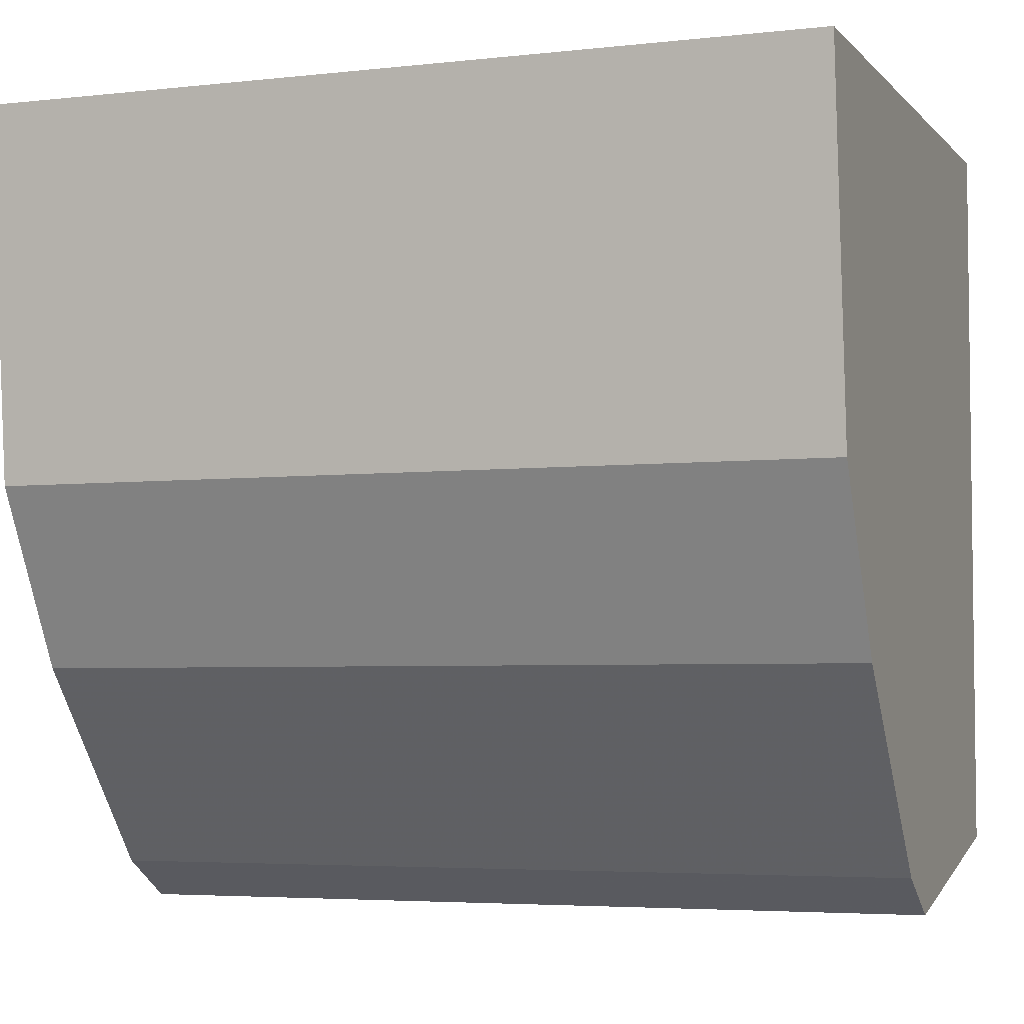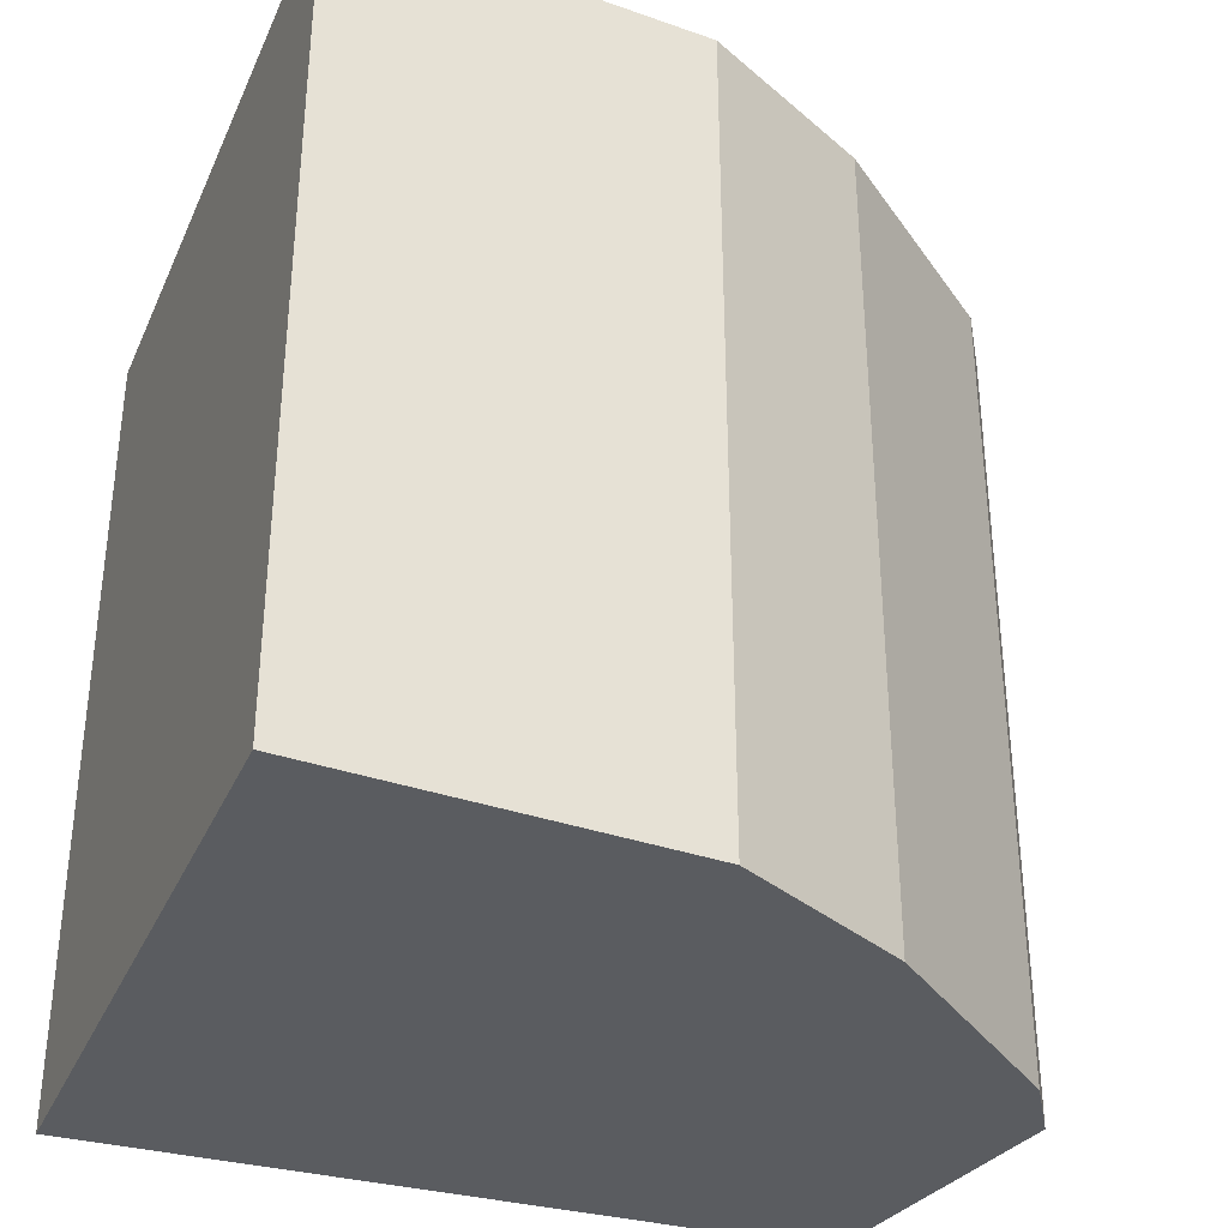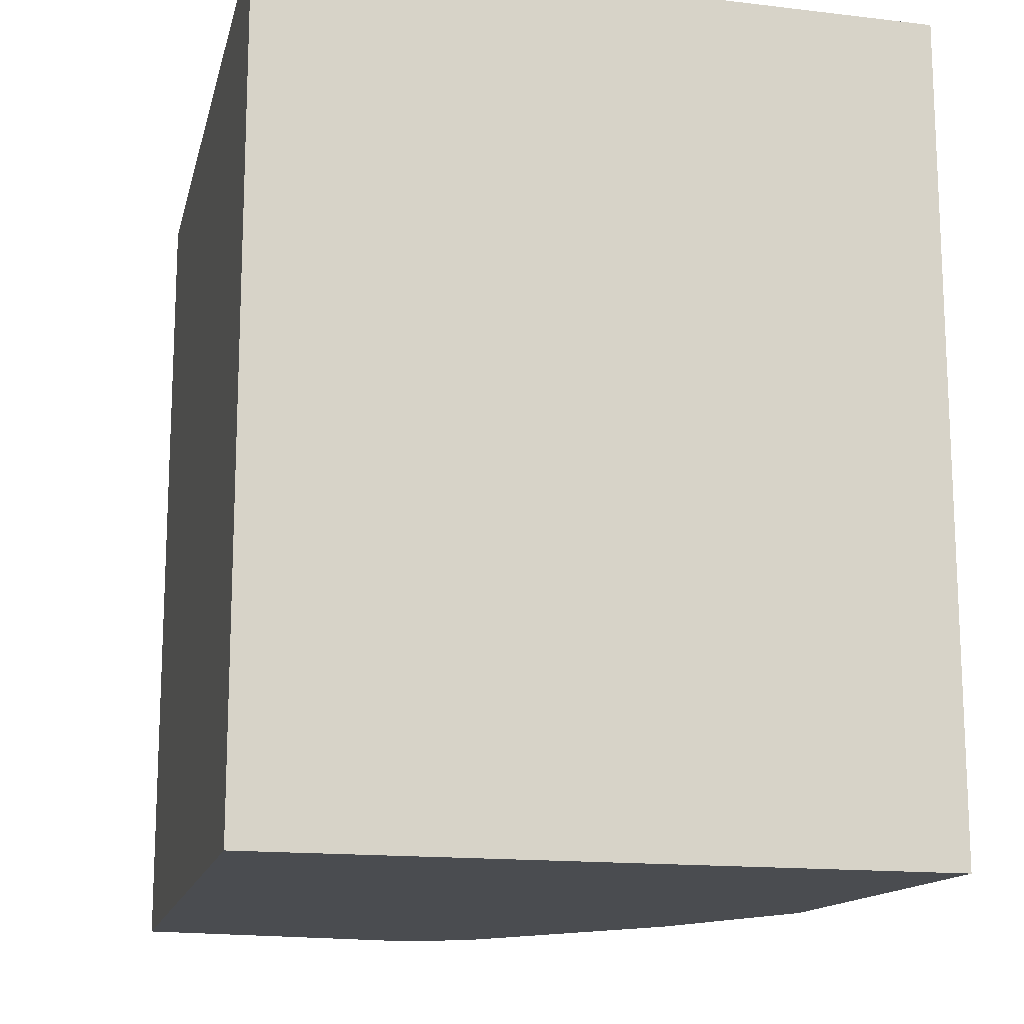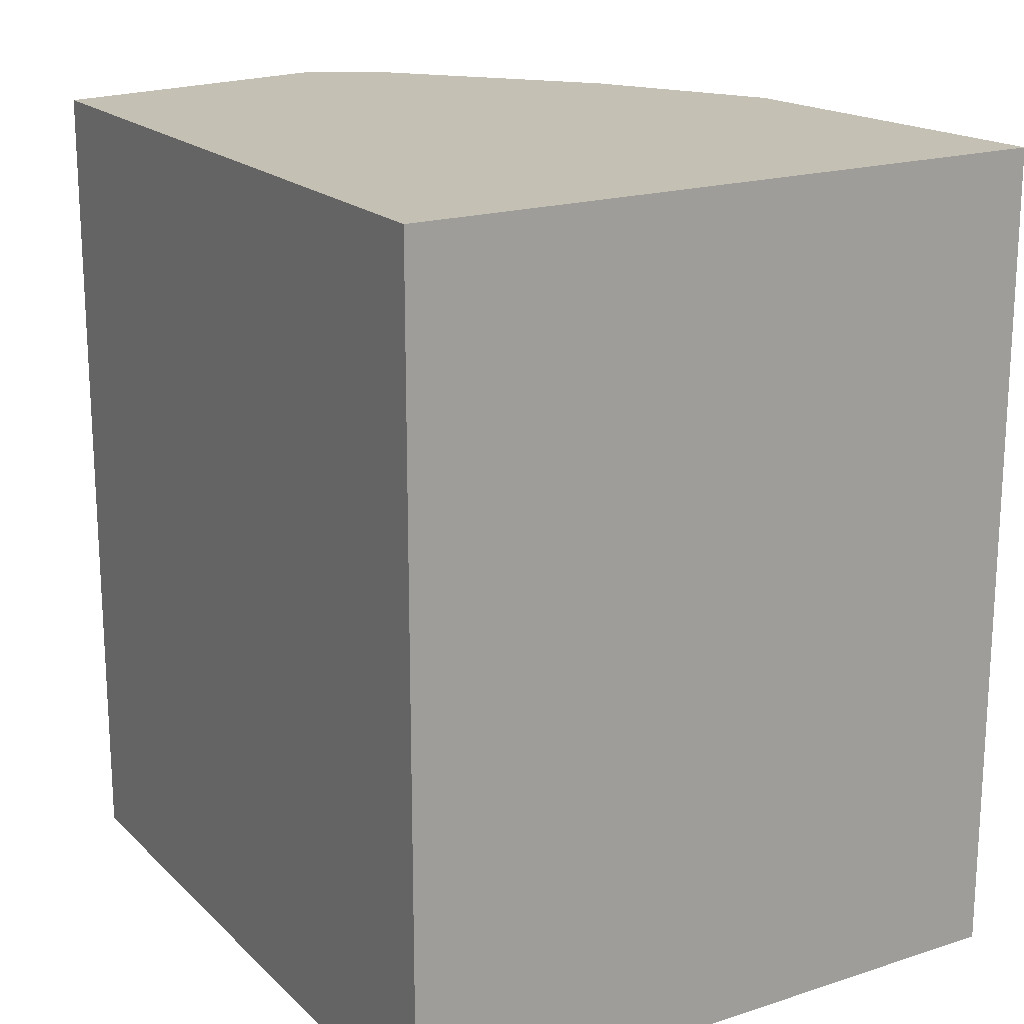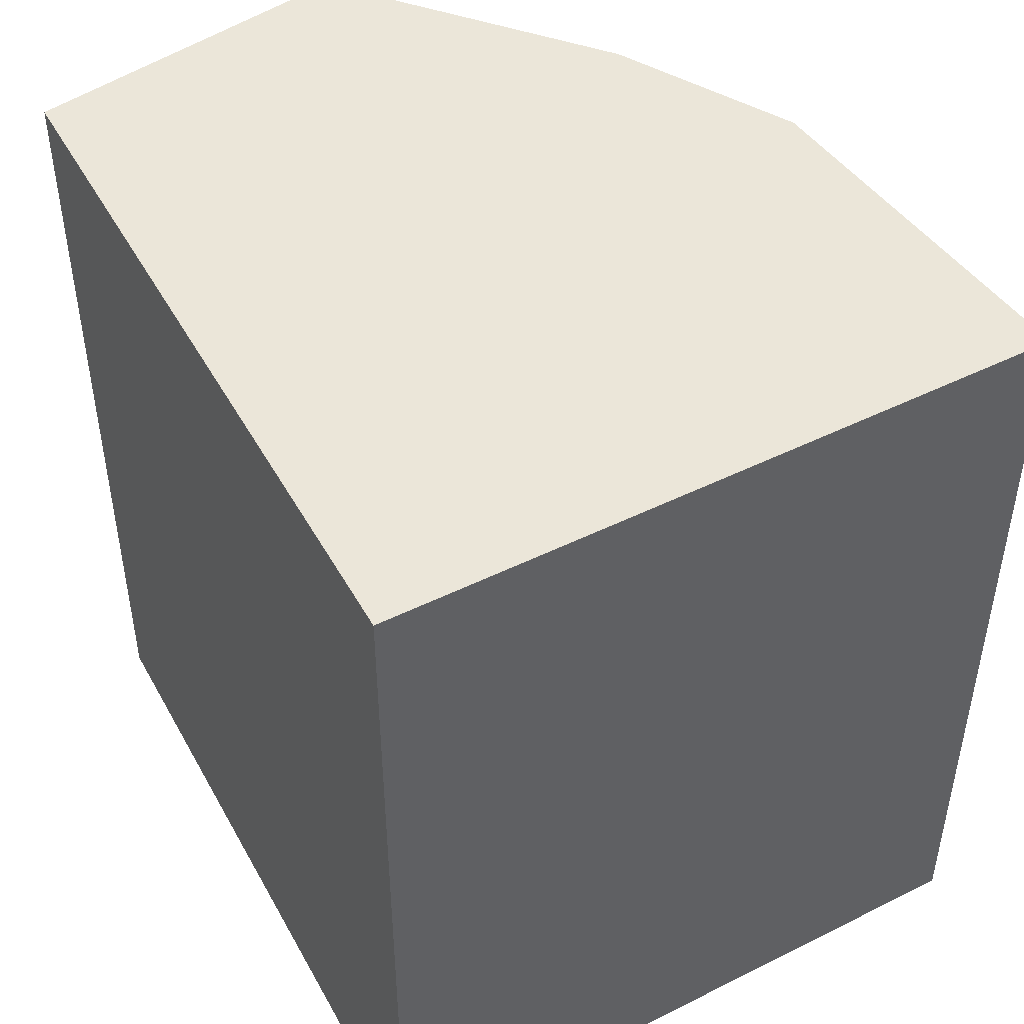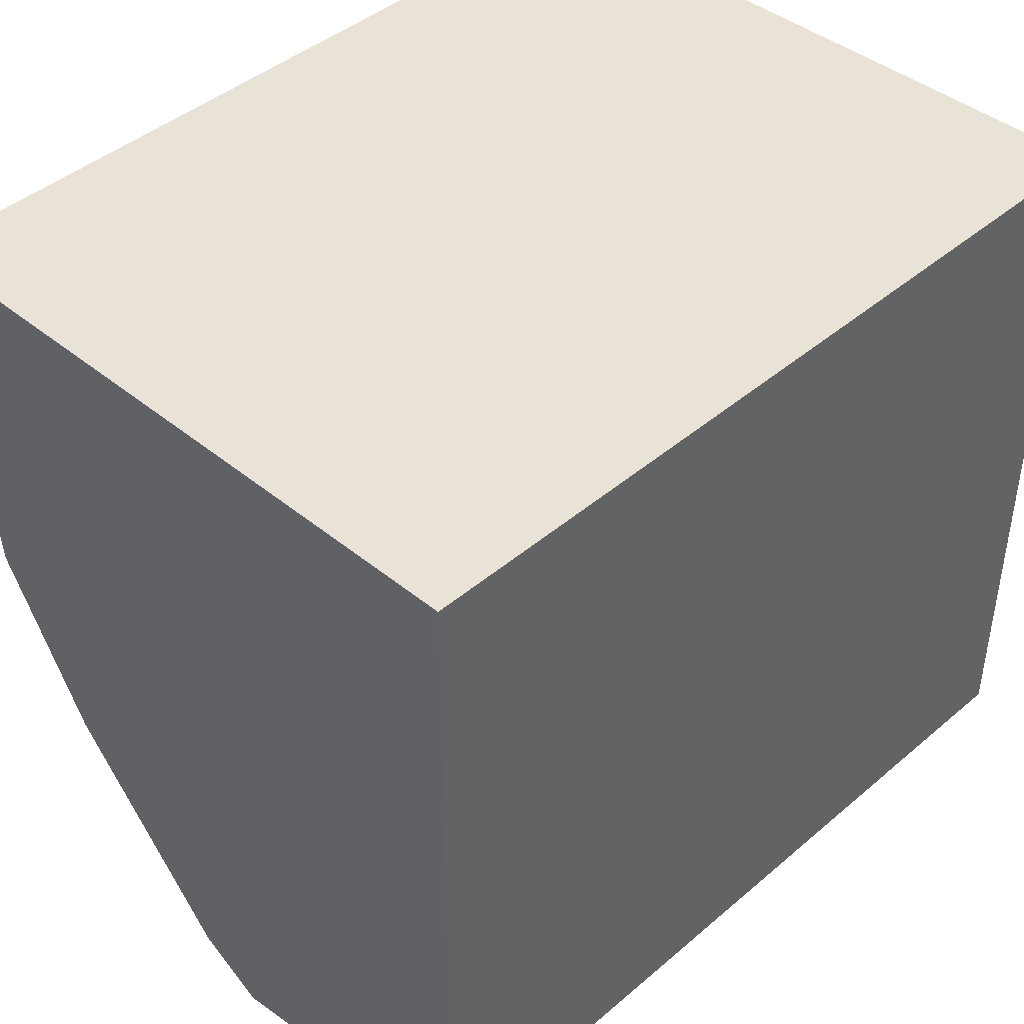
<metadata>
{"format":"obj","ext":"obj","renderer":"f3d","projection":"perspective","resolution":1024,"background":"white","views":[{"elev":-4.5,"azim":109.9,"up":"+Z"},{"elev":-34.3,"azim":69.9,"up":"+Y"},{"elev":-15.0,"azim":-12.7,"up":"+Y"},{"elev":18.4,"azim":-30.3,"up":"+Y"},{"elev":46.9,"azim":-27.8,"up":"+Y"},{"elev":43.7,"azim":-135.0,"up":"+Z"}]}
</metadata>
<code>
v 0.4974 -0.05937 0.06515
v 0.4925 -0.05937 0.01244
v 0.4925 0.05937 0.01244
v 0.4015 0.05937 0.06786
v 0.4015 -0.05937 0.06786
v 0.4015 0.05937 -0.0382
v 0.4974 0.05937 0.06515
v 0.445 0.05937 -0.04695
v 0.4015 -0.05937 -0.0382
v 0.4788 0.05937 -0.0126
v 0.445 -0.05937 -0.04695
v 0.4788 -0.05937 -0.0126
v 0.4547 -0.05937 -0.04125
v 0.4547 0.05937 -0.04125
f 1 2 3
f 5 2 1
f 7 1 3
f 7 5 1
f 7 4 5
f 8 6 4
f 9 2 5
f 9 5 4
f 9 4 6
f 9 6 8
f 10 3 2
f 10 7 3
f 10 8 4
f 10 4 7
f 11 9 8
f 12 10 2
f 13 11 8
f 13 12 2
f 13 2 9
f 13 9 11
f 14 13 8
f 14 8 10
f 14 10 12
f 14 12 13

</code>
